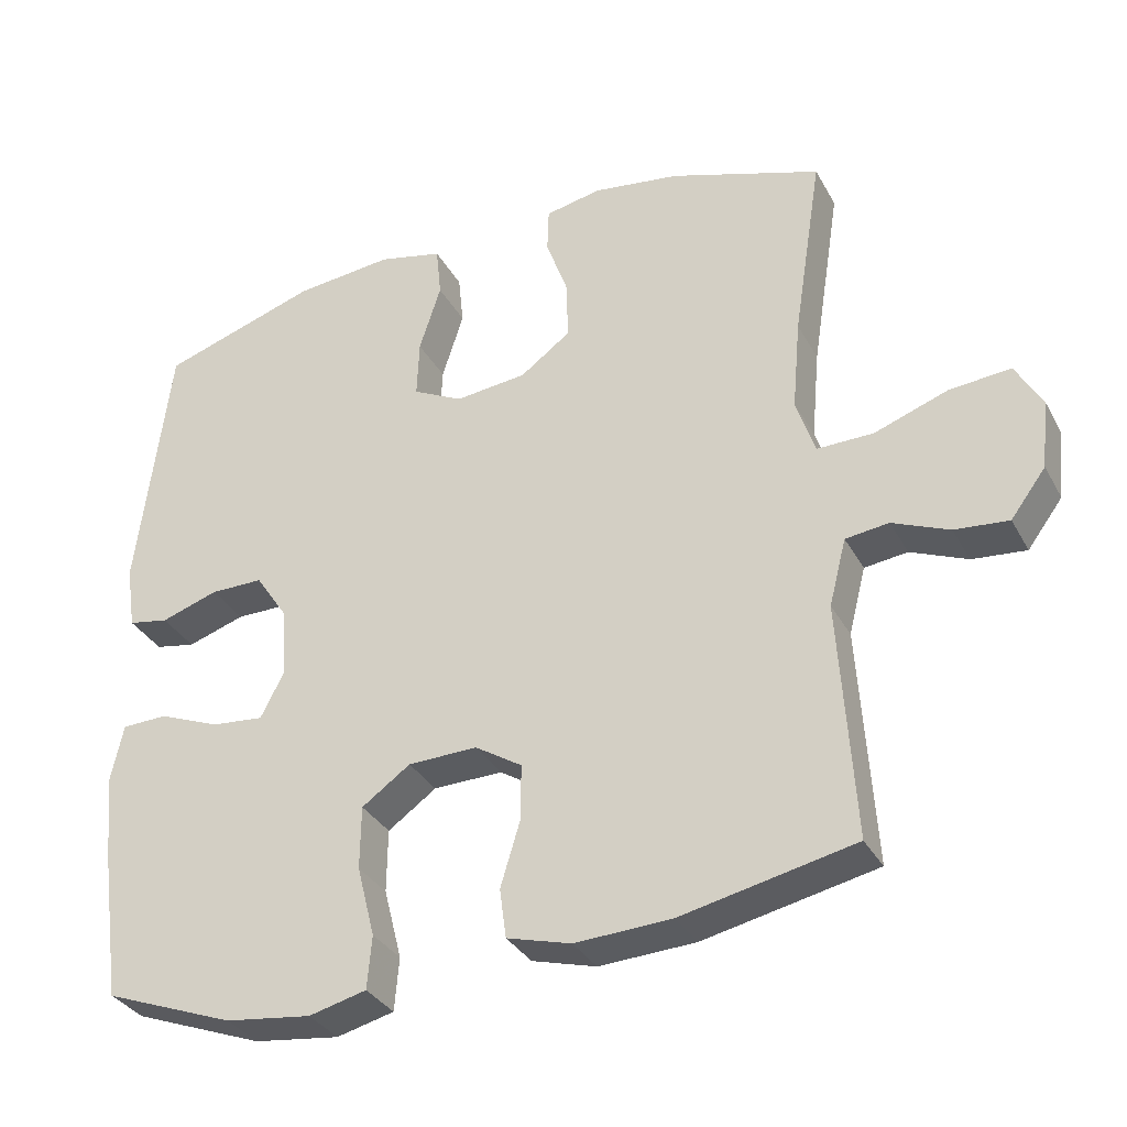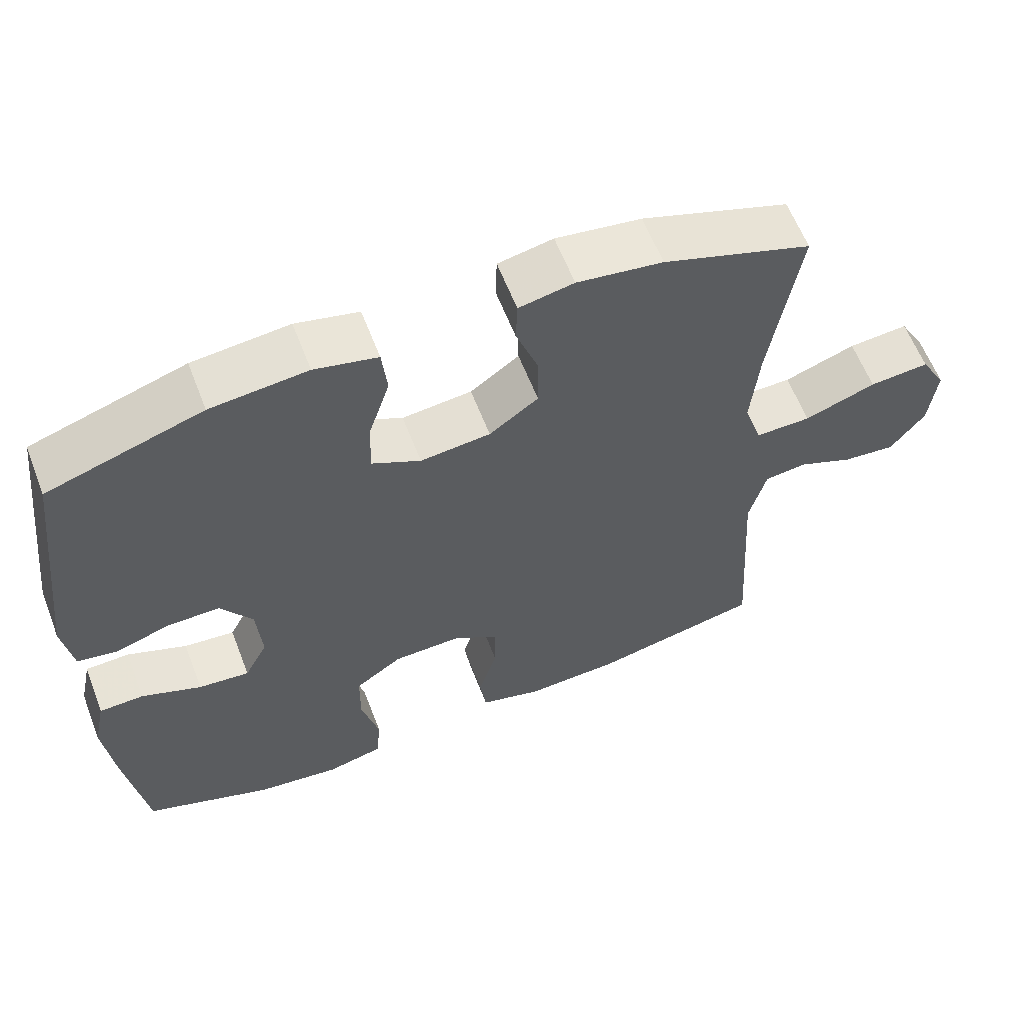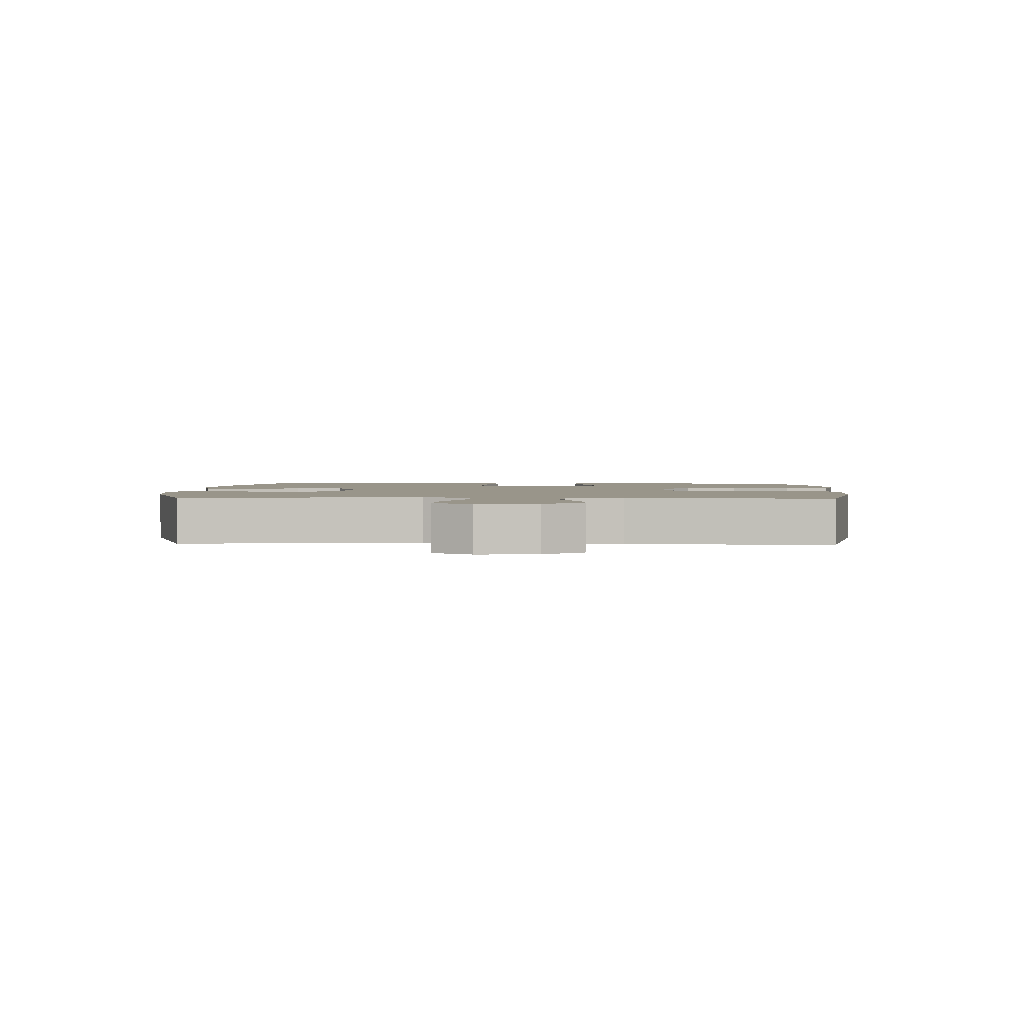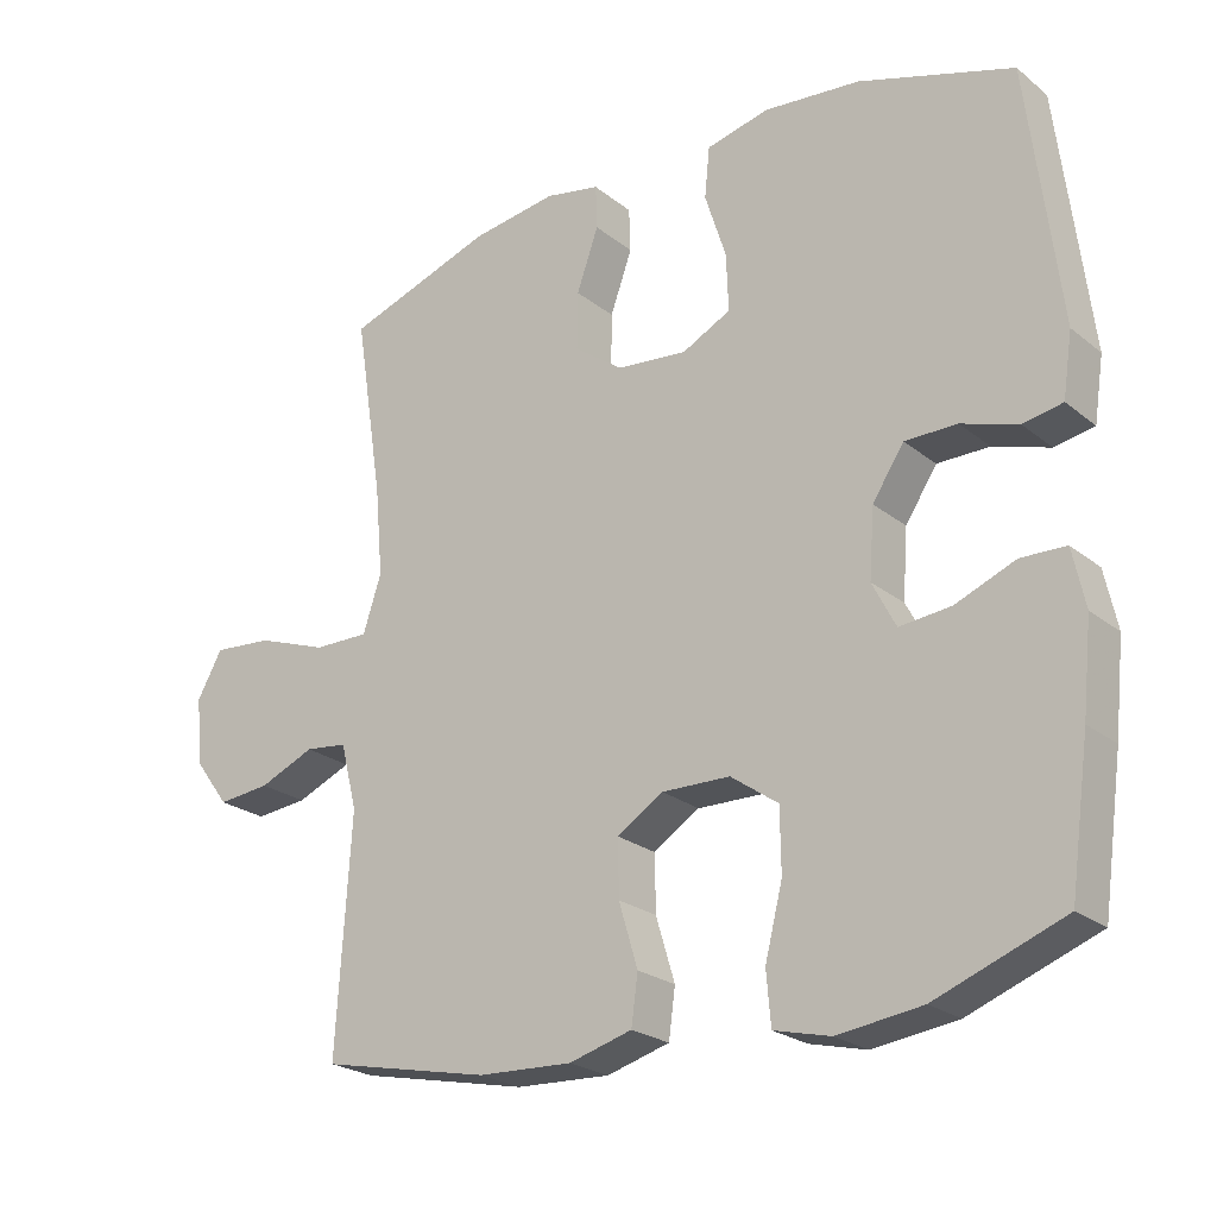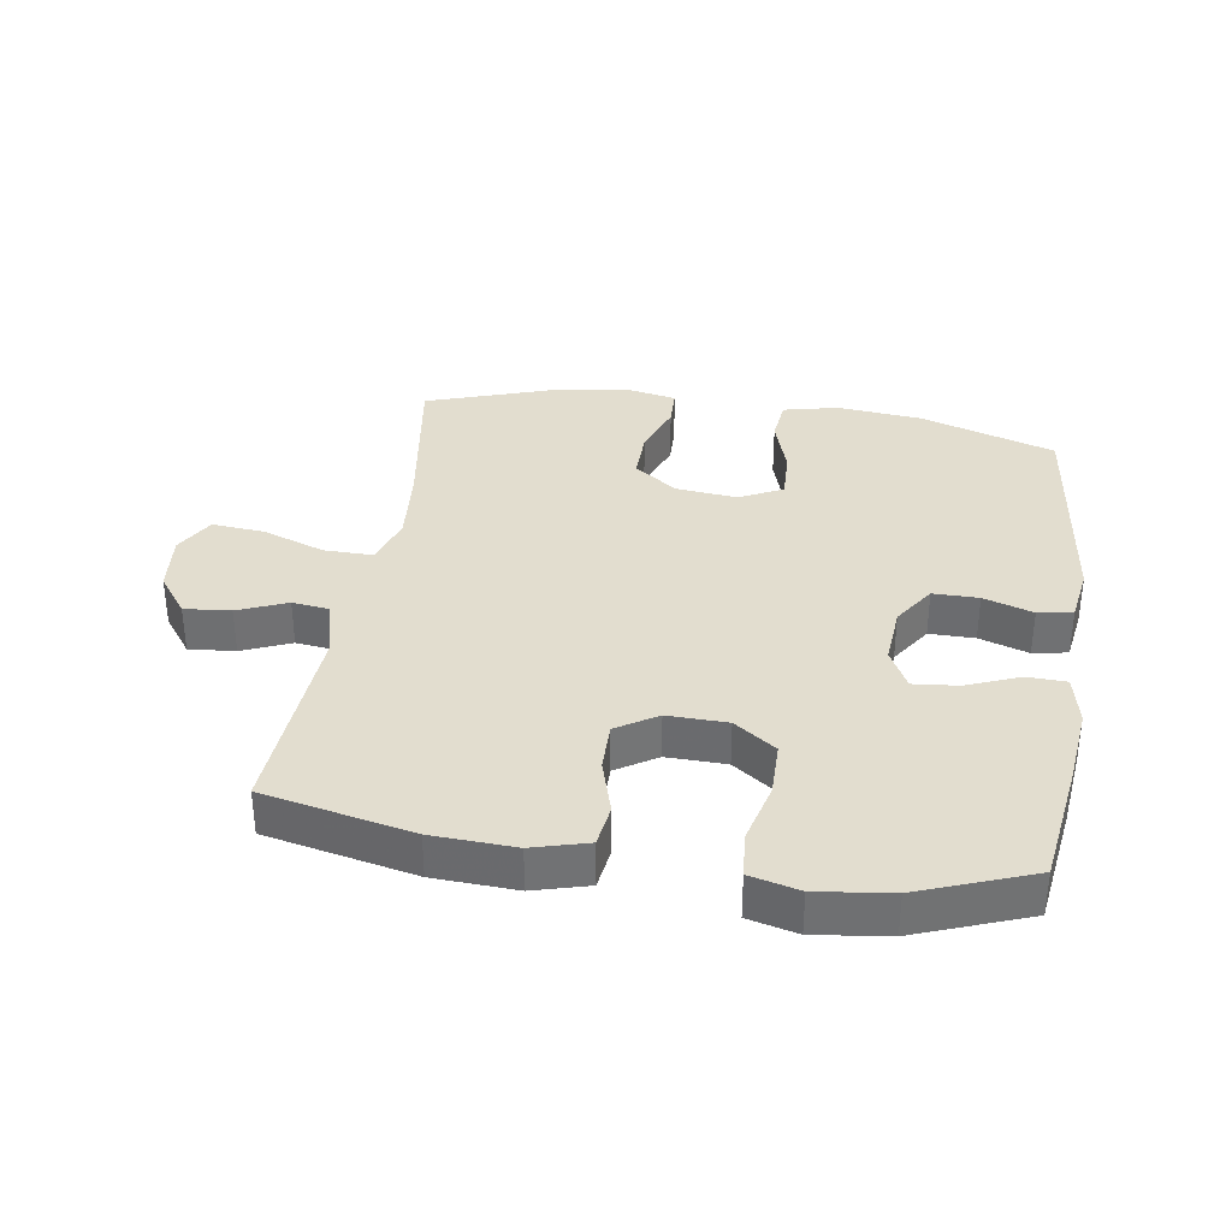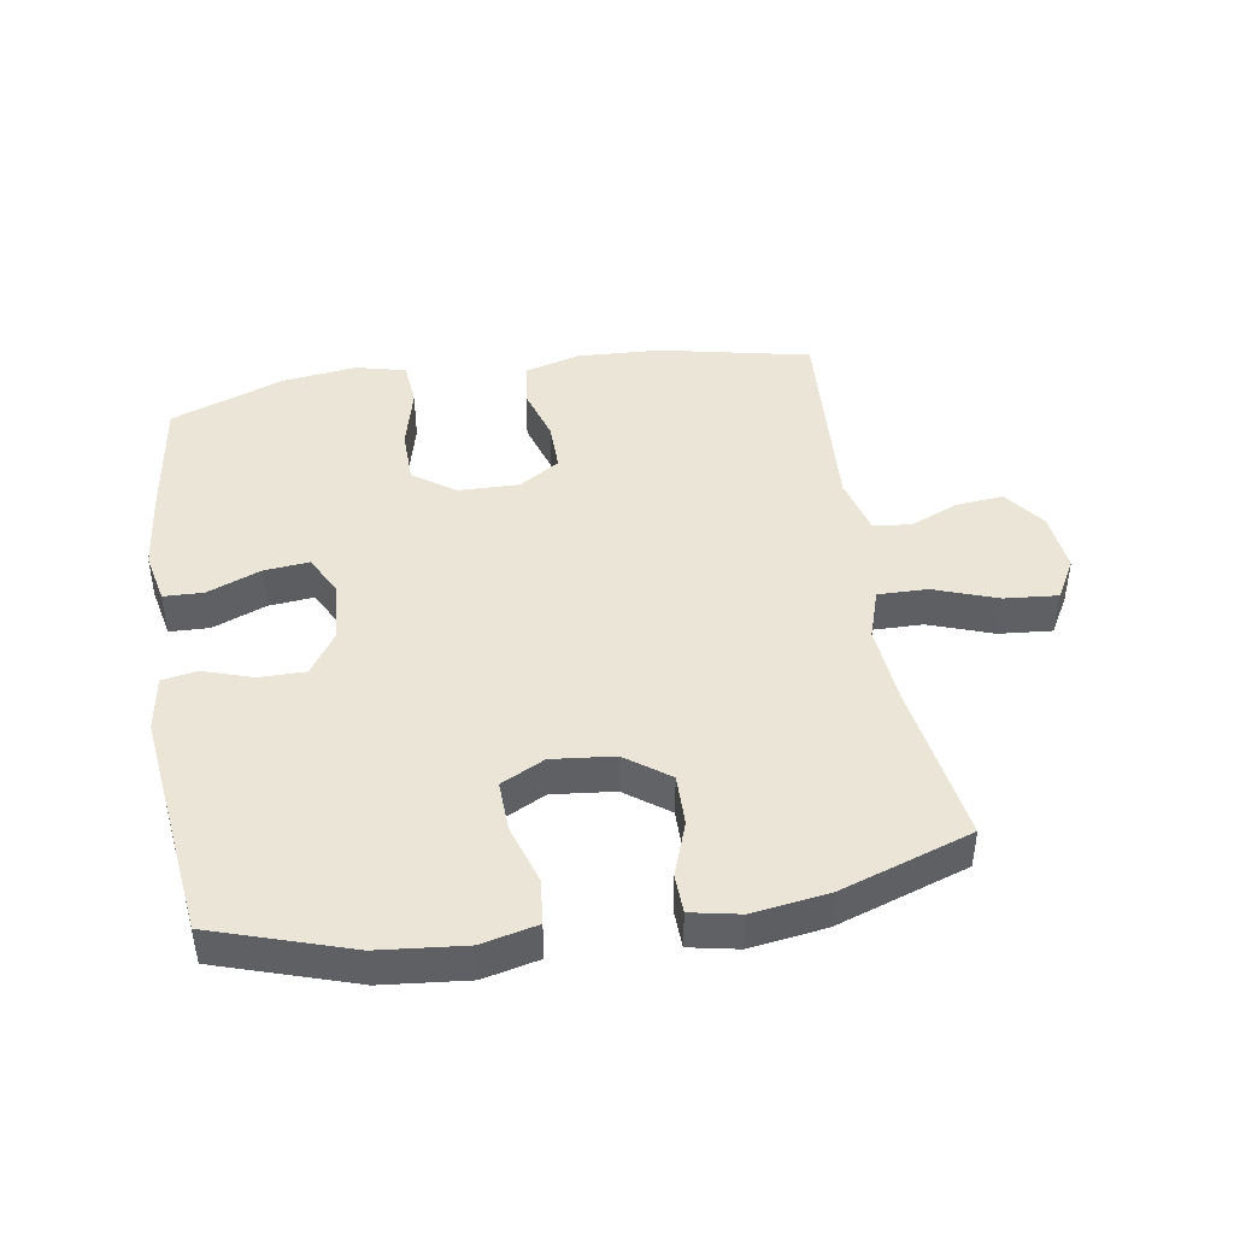
<metadata>
{"format":"obj","ext":"obj","renderer":"f3d","projection":"perspective","resolution":1024,"background":"white","views":[{"elev":-33.4,"azim":25.0,"up":"+Z"},{"elev":60.9,"azim":-21.1,"up":"+Z"},{"elev":2.1,"azim":92.1,"up":"+Y"},{"elev":-23.5,"azim":-142.6,"up":"+Z"},{"elev":35.0,"azim":-171.1,"up":"+Y"},{"elev":44.2,"azim":-9.1,"up":"+Y"}]}
</metadata>
<code>
v -0.5 0.07 0.5
v -0.289 0.07 0.568
v -0.157 0.07 0.581
v -0.071 0.07 0.561
v -0.064 0.07 0.492
v -0.093 0.07 0.401
v -0.096 0.07 0.323
v -0.029 0.07 0.289
v 0.067 0.07 0.299
v 0.134 0.07 0.348
v 0.133 0.07 0.427
v 0.103 0.07 0.511
v 0.105 0.07 0.571
v 0.18 0.07 0.586
v 0.297 0.07 0.569
v 0.5 0.07 0.5
v 0.461 0.07 0.25
v 0.45 0.07 0.128
v 0.475 0.07 0.051
v 0.551 0.07 0.052
v 0.649 0.07 0.087
v 0.731 0.07 0.094
v 0.766 0.07 0.032
v 0.756 0.07 -0.061
v 0.709 0.07 -0.124
v 0.637 0.07 -0.117
v 0.561 0.07 -0.085
v 0.503 0.07 -0.092
v 0.48 0.07 -0.182
v 0.5 0.07 -0.5
v 0.268 0.07 -0.549
v 0.139 0.07 -0.555
v 0.053 0.07 -0.531
v 0.044 0.07 -0.465
v 0.07 0.07 -0.379
v 0.071 0.07 -0.303
v 0.008 0.07 -0.263
v -0.085 0.07 -0.265
v -0.15 0.07 -0.311
v -0.151 0.07 -0.396
v -0.127 0.07 -0.491
v -0.133 0.07 -0.562
v -0.21 0.07 -0.581
v -0.325 0.07 -0.566
v -0.5 0.07 -0.5
v -0.527 0.07 -0.307
v -0.54 0.07 -0.184
v -0.523 0.07 -0.105
v -0.462 0.07 -0.103
v -0.38 0.07 -0.136
v -0.31 0.07 -0.143
v -0.278 0.07 -0.081
v -0.285 0.07 0.012
v -0.328 0.07 0.077
v -0.399 0.07 0.077
v -0.476 0.07 0.052
v -0.53 0.07 0.062
v -0.543 0.07 0.148
v -0.5 0 0.5
v -0.289 0 0.568
v -0.157 0 0.581
v -0.071 0 0.561
v -0.064 0 0.492
v -0.093 0 0.401
v -0.096 0 0.323
v -0.029 0 0.289
v 0.067 0 0.299
v 0.134 0 0.348
v 0.133 0 0.427
v 0.103 0 0.511
v 0.105 0 0.571
v 0.18 0 0.586
v 0.297 0 0.569
v 0.5 0 0.5
v 0.461 0 0.25
v 0.45 0 0.128
v 0.475 0 0.051
v 0.551 0 0.052
v 0.649 0 0.087
v 0.731 0 0.094
v 0.766 0 0.032
v 0.756 0 -0.061
v 0.709 0 -0.124
v 0.637 0 -0.117
v 0.561 0 -0.085
v 0.503 0 -0.092
v 0.48 0 -0.182
v 0.5 0 -0.5
v 0.268 0 -0.549
v 0.139 0 -0.555
v 0.053 0 -0.531
v 0.044 0 -0.465
v 0.07 0 -0.379
v 0.071 0 -0.303
v 0.008 0 -0.263
v -0.085 0 -0.265
v -0.15 0 -0.311
v -0.151 0 -0.396
v -0.127 0 -0.491
v -0.133 0 -0.562
v -0.21 0 -0.581
v -0.325 0 -0.566
v -0.5 0 -0.5
v -0.527 0 -0.307
v -0.54 0 -0.184
v -0.523 0 -0.105
v -0.462 0 -0.103
v -0.38 0 -0.136
v -0.31 0 -0.143
v -0.278 0 -0.081
v -0.285 0 0.012
v -0.328 0 0.077
v -0.399 0 0.077
v -0.476 0 0.052
v -0.53 0 0.062
v -0.543 0 0.148
f 4 5 6
f 3 4 6
f 2 3 6
f 1 2 6
f 58 1 6
f 57 58 6
f 56 57 6
f 55 56 6
f 54 55 6 7
f 53 54 7 8
f 52 53 8 9
f 51 52 9 10
f 48 49 50
f 47 48 50
f 46 47 50
f 45 46 50
f 44 45 50
f 43 44 50
f 42 43 50
f 41 42 50
f 40 41 50
f 39 40 50 51
f 38 39 51 10
f 33 34 35
f 32 33 35
f 31 32 35
f 30 31 35
f 29 30 35
f 28 29 35 36
f 25 26 27
f 24 25 27
f 23 24 27
f 22 23 27
f 21 22 27
f 20 21 27
f 19 20 27 28
f 28 36 37
f 19 28 37
f 18 19 37
f 15 16 17
f 14 15 17
f 13 14 17
f 12 13 17
f 11 12 17
f 10 11 17 18
f 10 18 37 38
f 64 63 62
f 64 62 61
f 64 61 60
f 64 60 59
f 64 59 116
f 64 116 115
f 64 115 114
f 64 114 113
f 65 64 113 112
f 66 65 112 111
f 67 66 111 110
f 68 67 110 109
f 108 107 106
f 108 106 105
f 108 105 104
f 108 104 103
f 108 103 102
f 108 102 101
f 108 101 100
f 108 100 99
f 108 99 98
f 109 108 98 97
f 68 109 97 96
f 93 92 91
f 93 91 90
f 93 90 89
f 93 89 88
f 93 88 87
f 94 93 87 86
f 85 84 83
f 85 83 82
f 85 82 81
f 85 81 80
f 85 80 79
f 85 79 78
f 86 85 78 77
f 95 94 86
f 95 86 77
f 95 77 76
f 75 74 73
f 75 73 72
f 75 72 71
f 75 71 70
f 75 70 69
f 76 75 69 68
f 96 95 76 68
f 1 59 60 2
f 2 60 61 3
f 3 61 62 4
f 4 62 63 5
f 5 63 64 6
f 6 64 65 7
f 7 65 66 8
f 8 66 67 9
f 9 67 68 10
f 10 68 69 11
f 11 69 70 12
f 12 70 71 13
f 13 71 72 14
f 14 72 73 15
f 15 73 74 16
f 16 74 75 17
f 17 75 76 18
f 18 76 77 19
f 19 77 78 20
f 20 78 79 21
f 21 79 80 22
f 22 80 81 23
f 23 81 82 24
f 24 82 83 25
f 25 83 84 26
f 26 84 85 27
f 27 85 86 28
f 28 86 87 29
f 29 87 88 30
f 30 88 89 31
f 31 89 90 32
f 32 90 91 33
f 33 91 92 34
f 34 92 93 35
f 35 93 94 36
f 36 94 95 37
f 37 95 96 38
f 38 96 97 39
f 39 97 98 40
f 40 98 99 41
f 41 99 100 42
f 42 100 101 43
f 43 101 102 44
f 44 102 103 45
f 45 103 104 46
f 46 104 105 47
f 47 105 106 48
f 48 106 107 49
f 49 107 108 50
f 50 108 109 51
f 51 109 110 52
f 52 110 111 53
f 53 111 112 54
f 54 112 113 55
f 55 113 114 56
f 56 114 115 57
f 57 115 116 58
f 58 116 59 1

</code>
